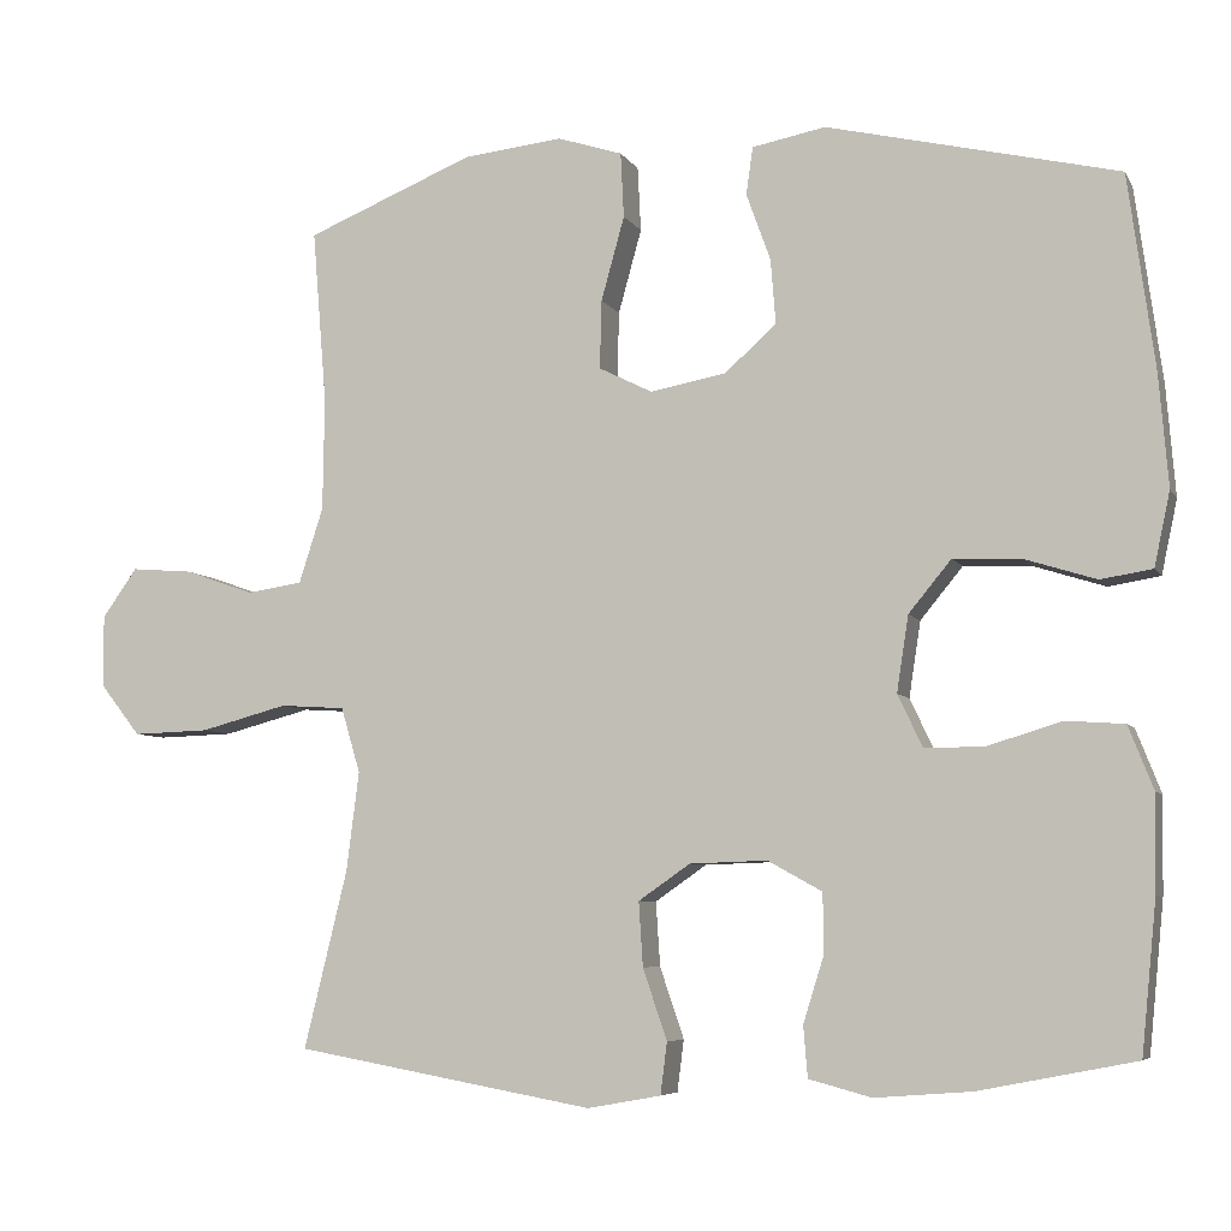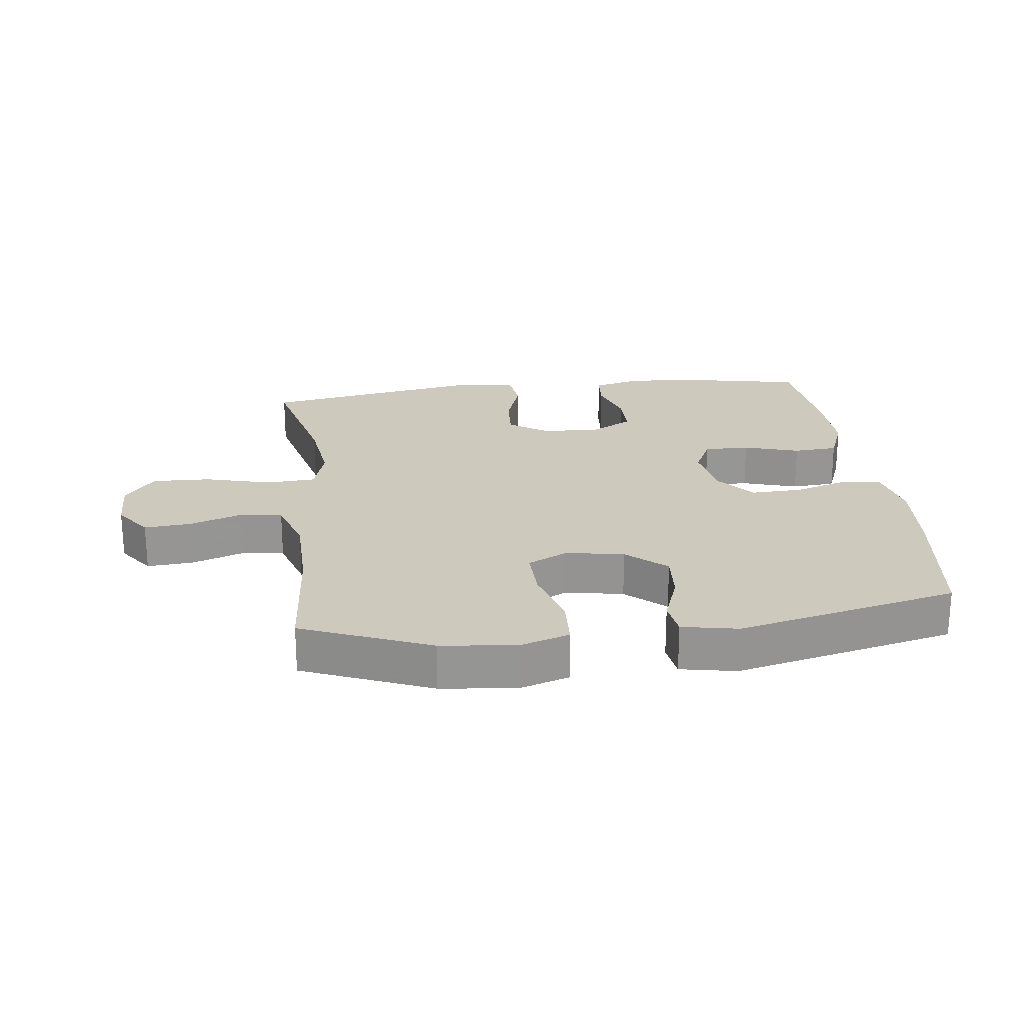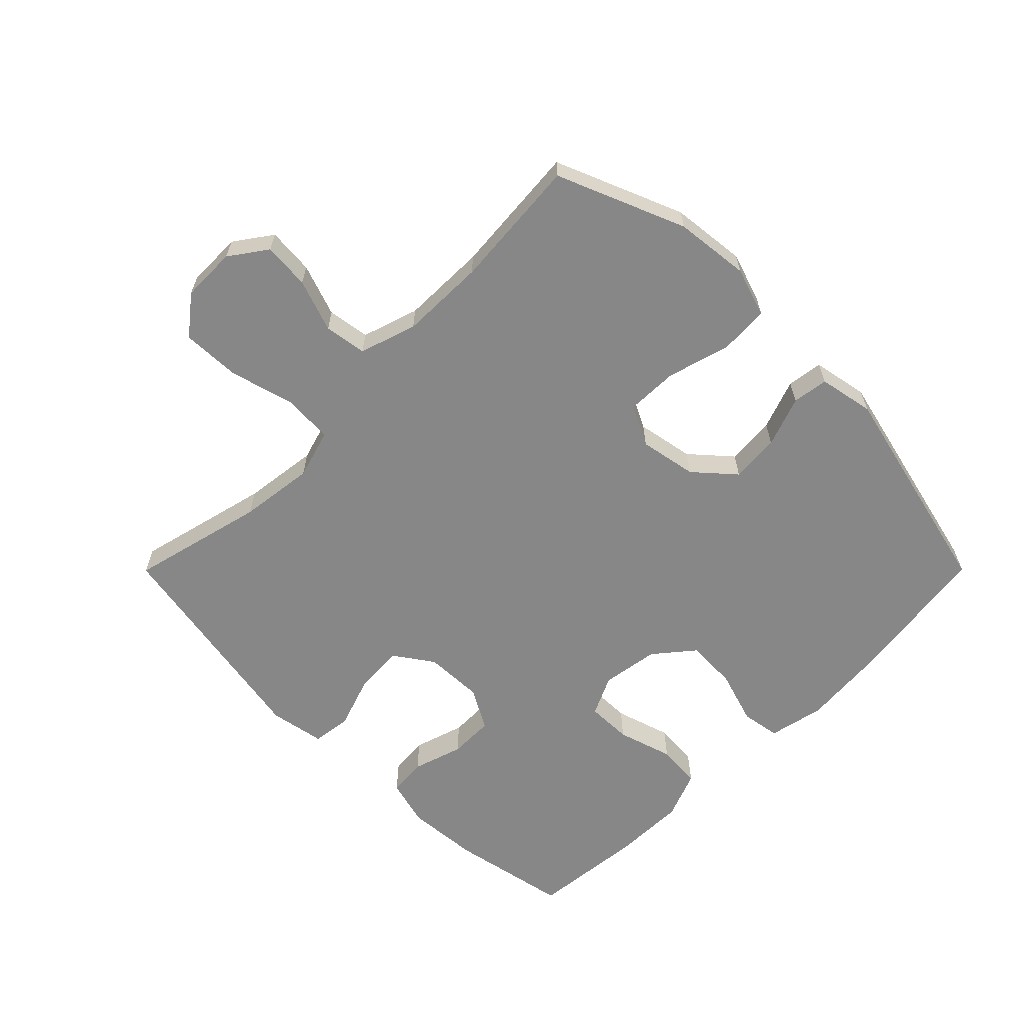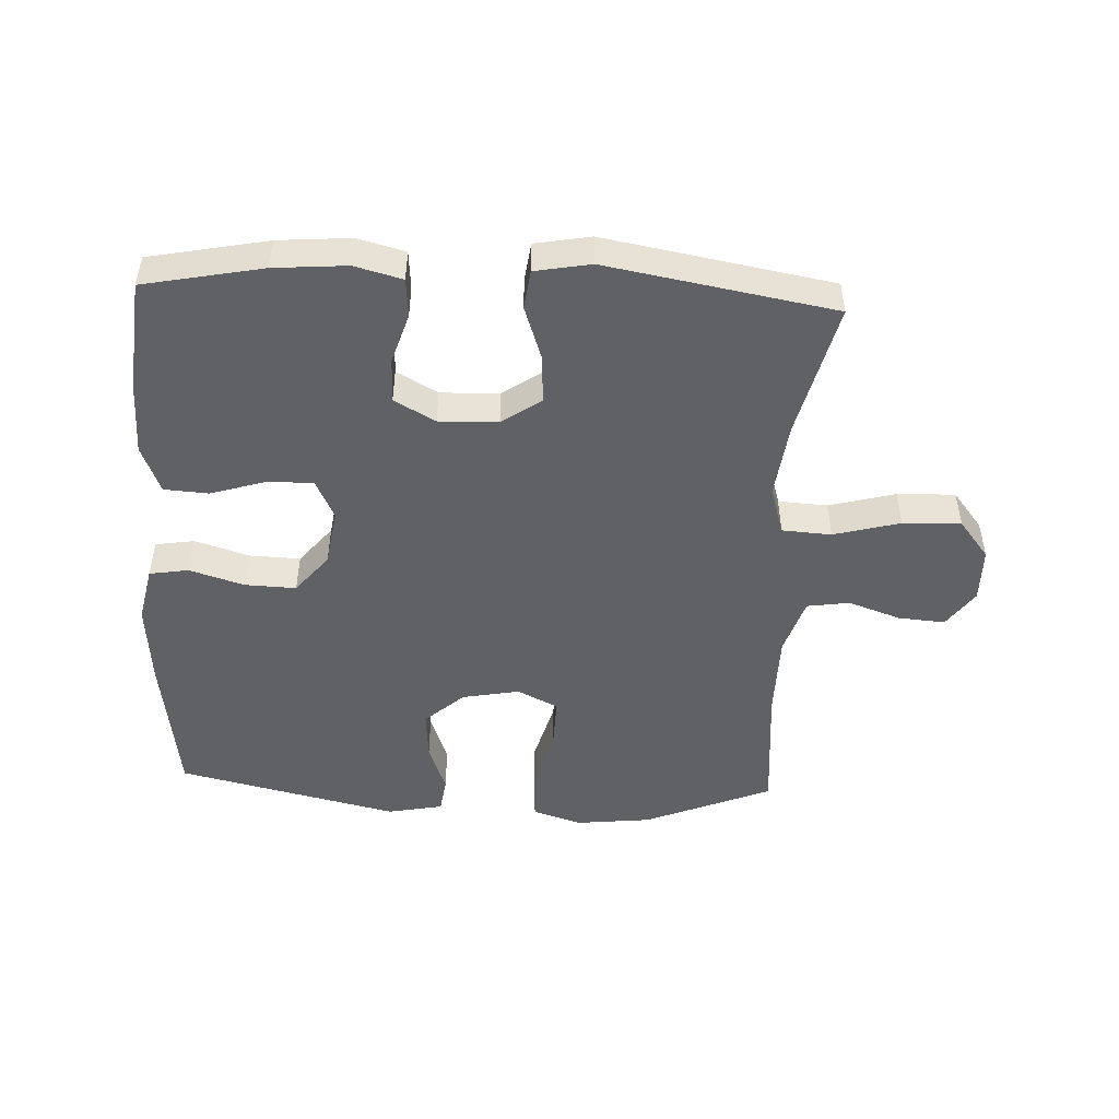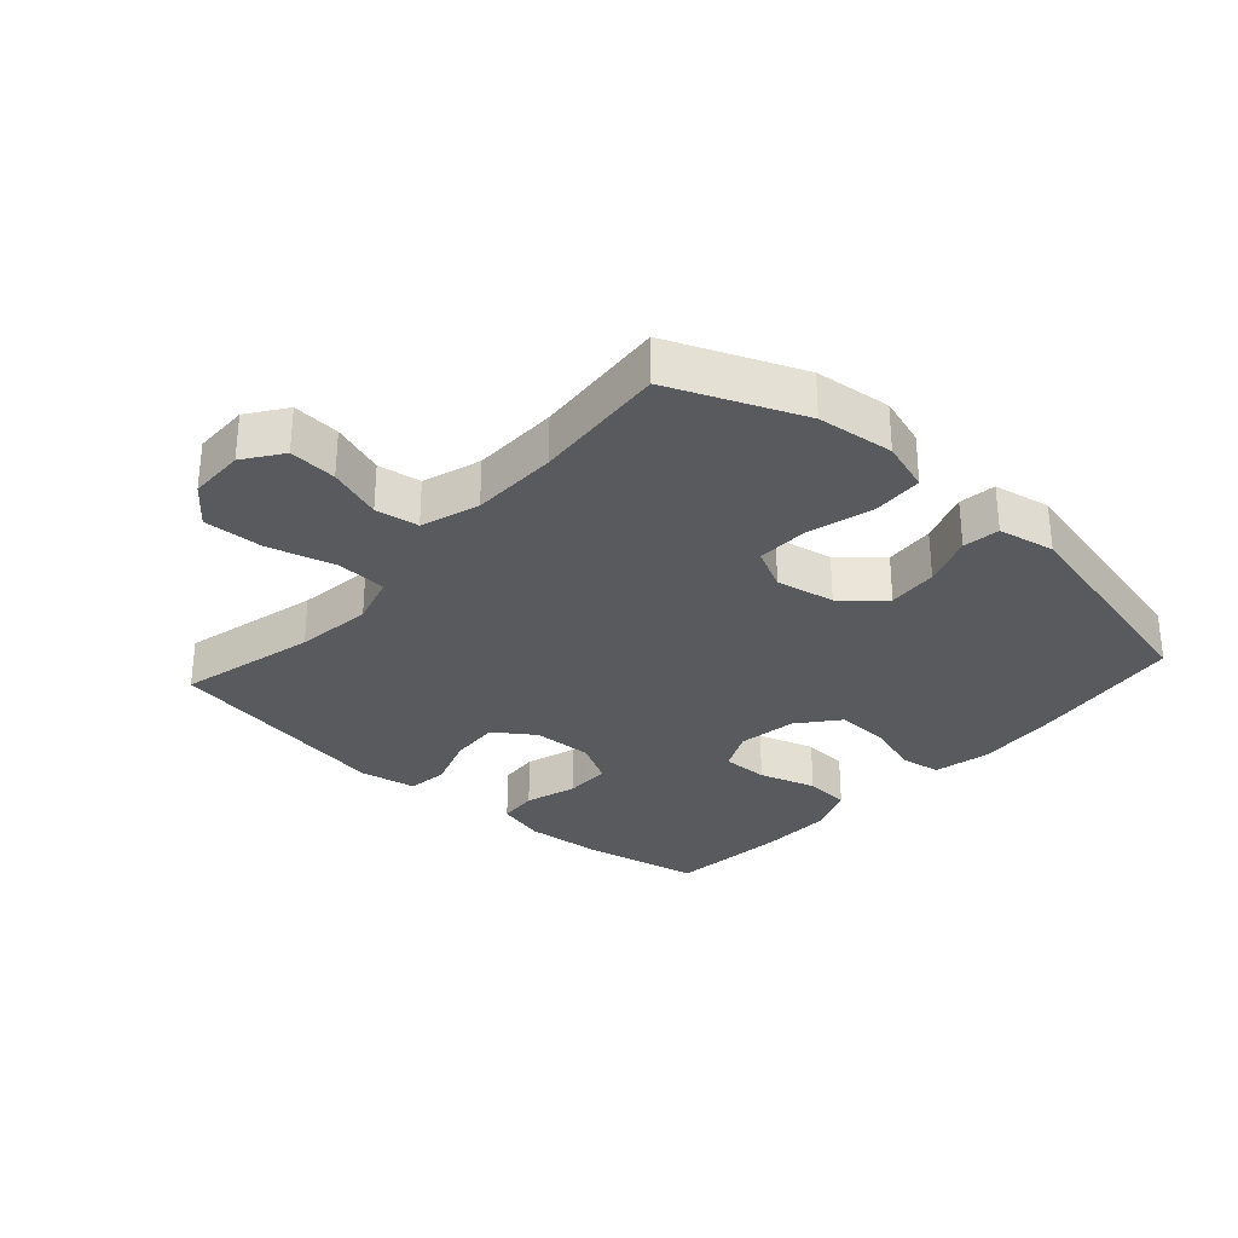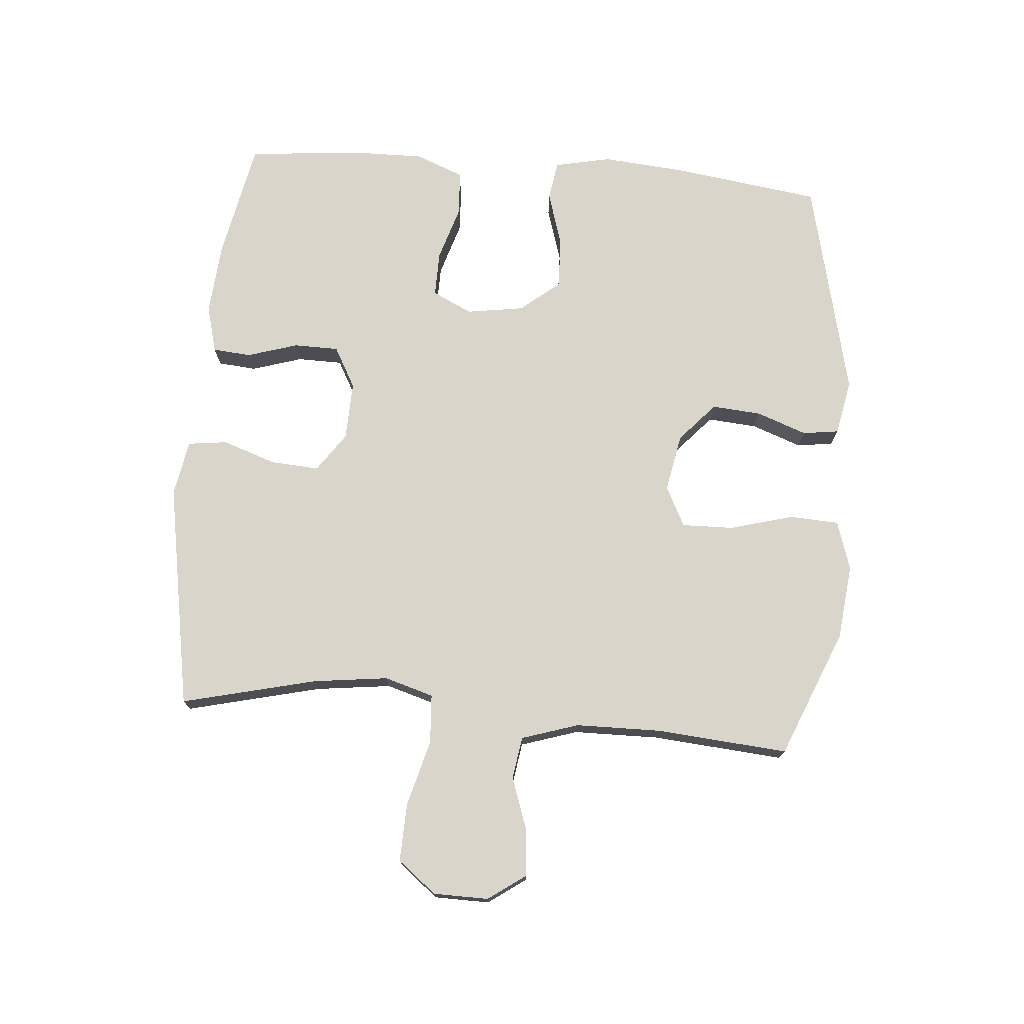
<metadata>
{"format":"obj","ext":"obj","renderer":"f3d","projection":"perspective","resolution":1024,"background":"white","views":[{"elev":-6.2,"azim":17.5,"up":"+Z"},{"elev":22.7,"azim":-7.0,"up":"+Y"},{"elev":-62.6,"azim":-44.9,"up":"+Y"},{"elev":-48.6,"azim":177.4,"up":"+Y"},{"elev":-30.5,"azim":-41.8,"up":"+Y"},{"elev":74.3,"azim":-85.2,"up":"+Y"}]}
</metadata>
<code>
v 0.5 0.07 -0.5
v 0.312 0.07 -0.537
v 0.197 0.07 -0.546
v 0.122 0.07 -0.526
v 0.117 0.07 -0.465
v 0.142 0.07 -0.385
v 0.141 0.07 -0.314
v 0.076 0.07 -0.278
v -0.017 0.07 -0.281
v -0.079 0.07 -0.324
v -0.074 0.07 -0.401
v -0.045 0.07 -0.486
v -0.053 0.07 -0.548
v -0.141 0.07 -0.564
v -0.5 0.07 -0.5
v -0.448 0.07 -0.287
v -0.433 0.07 -0.168
v -0.456 0.07 -0.09
v -0.534 0.07 -0.085
v -0.639 0.07 -0.113
v -0.731 0.07 -0.116
v -0.779 0.07 -0.055
v -0.78 0.07 0.032
v -0.738 0.07 0.091
v -0.664 0.07 0.085
v -0.581 0.07 0.056
v -0.514 0.07 0.066
v -0.485 0.07 0.156
v -0.483 0.07 0.291
v -0.5 0.07 0.5
v -0.298 0.07 0.583
v -0.179 0.07 0.596
v -0.101 0.07 0.571
v -0.097 0.07 0.493
v -0.125 0.07 0.392
v -0.127 0.07 0.31
v -0.063 0.07 0.278
v 0.028 0.07 0.295
v 0.09 0.07 0.35
v 0.084 0.07 0.428
v 0.055 0.07 0.508
v 0.063 0.07 0.565
v 0.151 0.07 0.582
v 0.5 0.07 0.5
v 0.532 0.07 0.266
v 0.543 0.07 0.133
v 0.524 0.07 0.044
v 0.462 0.07 0.034
v 0.376 0.07 0.061
v 0.295 0.07 0.064
v 0.244 0.07 0.002
v 0.23 0.07 -0.089
v 0.26 0.07 -0.152
v 0.332 0.07 -0.151
v 0.42 0.07 -0.124
v 0.49 0.07 -0.129
v 0.52 0.07 -0.205
v 0.518 0.07 -0.32
v 0.5 0 -0.5
v 0.312 0 -0.537
v 0.197 0 -0.546
v 0.122 0 -0.526
v 0.117 0 -0.465
v 0.142 0 -0.385
v 0.141 0 -0.314
v 0.076 0 -0.278
v -0.017 0 -0.281
v -0.079 0 -0.324
v -0.074 0 -0.401
v -0.045 0 -0.486
v -0.053 0 -0.548
v -0.141 0 -0.564
v -0.5 0 -0.5
v -0.448 0 -0.287
v -0.433 0 -0.168
v -0.456 0 -0.09
v -0.534 0 -0.085
v -0.639 0 -0.113
v -0.731 0 -0.116
v -0.779 0 -0.055
v -0.78 0 0.032
v -0.738 0 0.091
v -0.664 0 0.085
v -0.581 0 0.056
v -0.514 0 0.066
v -0.485 0 0.156
v -0.483 0 0.291
v -0.5 0 0.5
v -0.298 0 0.583
v -0.179 0 0.596
v -0.101 0 0.571
v -0.097 0 0.493
v -0.125 0 0.392
v -0.127 0 0.31
v -0.063 0 0.278
v 0.028 0 0.295
v 0.09 0 0.35
v 0.084 0 0.428
v 0.055 0 0.508
v 0.063 0 0.565
v 0.151 0 0.582
v 0.5 0 0.5
v 0.532 0 0.266
v 0.543 0 0.133
v 0.524 0 0.044
v 0.462 0 0.034
v 0.376 0 0.061
v 0.295 0 0.064
v 0.244 0 0.002
v 0.23 0 -0.089
v 0.26 0 -0.152
v 0.332 0 -0.151
v 0.42 0 -0.124
v 0.49 0 -0.129
v 0.52 0 -0.205
v 0.518 0 -0.32
f 54 55 56 57
f 53 54 57 58
f 46 47 48 49
f 46 49 50
f 45 46 50
f 44 45 50
f 43 44 50 51
f 40 41 42 43
f 39 40 43 51
f 32 33 34 35
f 32 35 36
f 29 30 31 32
f 28 29 32 36
f 27 28 36 37
f 23 24 25 26
f 21 22 23 26
f 19 20 21 26
f 18 19 26 27
f 13 14 15 16
f 11 12 13 16
f 10 11 16 17
f 9 10 17 18
f 3 4 5 6
f 3 6 7
f 2 3 7
f 53 58 1 2
f 52 53 2 7
f 38 39 51 52
f 38 52 7 8
f 18 27 37 38
f 8 9 18 38
f 115 114 113 112
f 116 115 112 111
f 107 106 105 104
f 108 107 104
f 108 104 103
f 108 103 102
f 109 108 102 101
f 101 100 99 98
f 109 101 98 97
f 93 92 91 90
f 94 93 90
f 90 89 88 87
f 94 90 87 86
f 95 94 86 85
f 84 83 82 81
f 84 81 80 79
f 84 79 78 77
f 85 84 77 76
f 74 73 72 71
f 74 71 70 69
f 75 74 69 68
f 76 75 68 67
f 64 63 62 61
f 65 64 61
f 65 61 60
f 60 59 116 111
f 65 60 111 110
f 110 109 97 96
f 66 65 110 96
f 96 95 85 76
f 96 76 67 66
f 1 59 60 2
f 2 60 61 3
f 3 61 62 4
f 4 62 63 5
f 5 63 64 6
f 6 64 65 7
f 7 65 66 8
f 8 66 67 9
f 9 67 68 10
f 10 68 69 11
f 11 69 70 12
f 12 70 71 13
f 13 71 72 14
f 14 72 73 15
f 15 73 74 16
f 16 74 75 17
f 17 75 76 18
f 18 76 77 19
f 19 77 78 20
f 20 78 79 21
f 21 79 80 22
f 22 80 81 23
f 23 81 82 24
f 24 82 83 25
f 25 83 84 26
f 26 84 85 27
f 27 85 86 28
f 28 86 87 29
f 29 87 88 30
f 30 88 89 31
f 31 89 90 32
f 32 90 91 33
f 33 91 92 34
f 34 92 93 35
f 35 93 94 36
f 36 94 95 37
f 37 95 96 38
f 38 96 97 39
f 39 97 98 40
f 40 98 99 41
f 41 99 100 42
f 42 100 101 43
f 43 101 102 44
f 44 102 103 45
f 45 103 104 46
f 46 104 105 47
f 47 105 106 48
f 48 106 107 49
f 49 107 108 50
f 50 108 109 51
f 51 109 110 52
f 52 110 111 53
f 53 111 112 54
f 54 112 113 55
f 55 113 114 56
f 56 114 115 57
f 57 115 116 58
f 58 116 59 1

</code>
